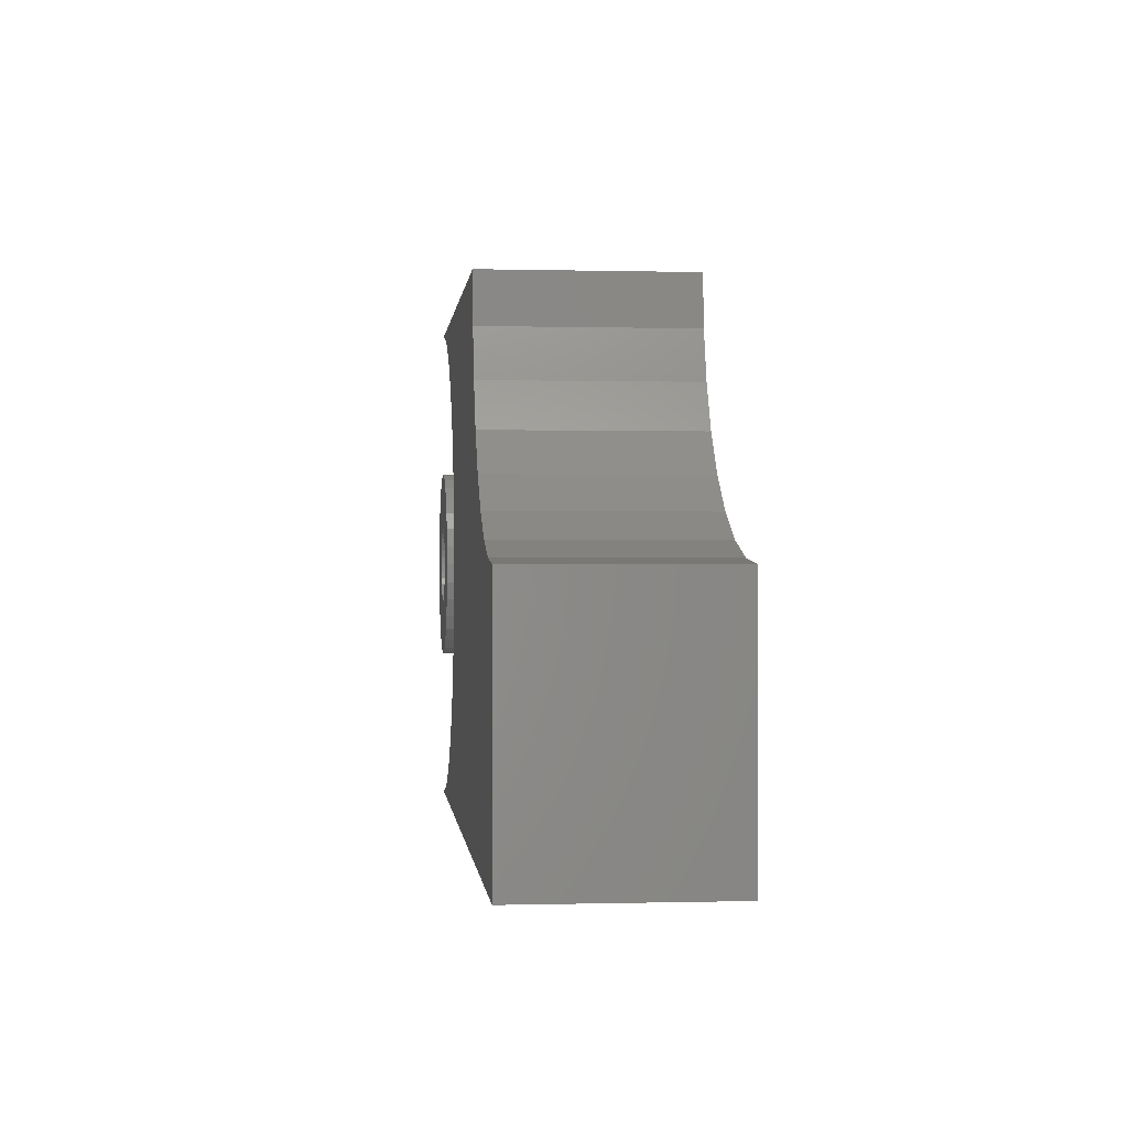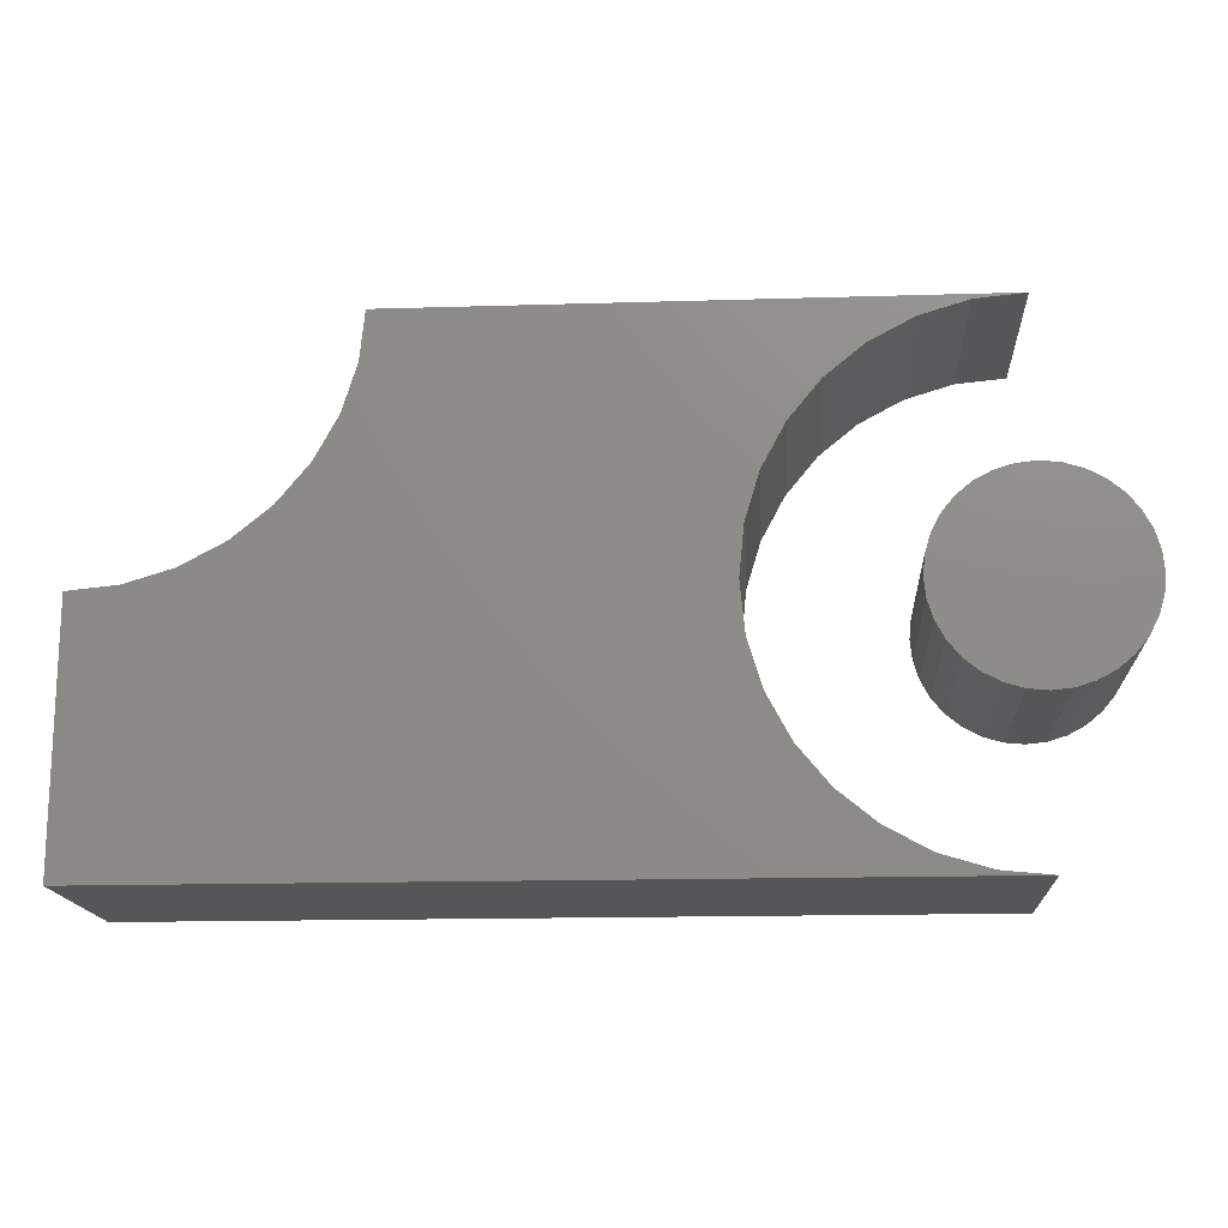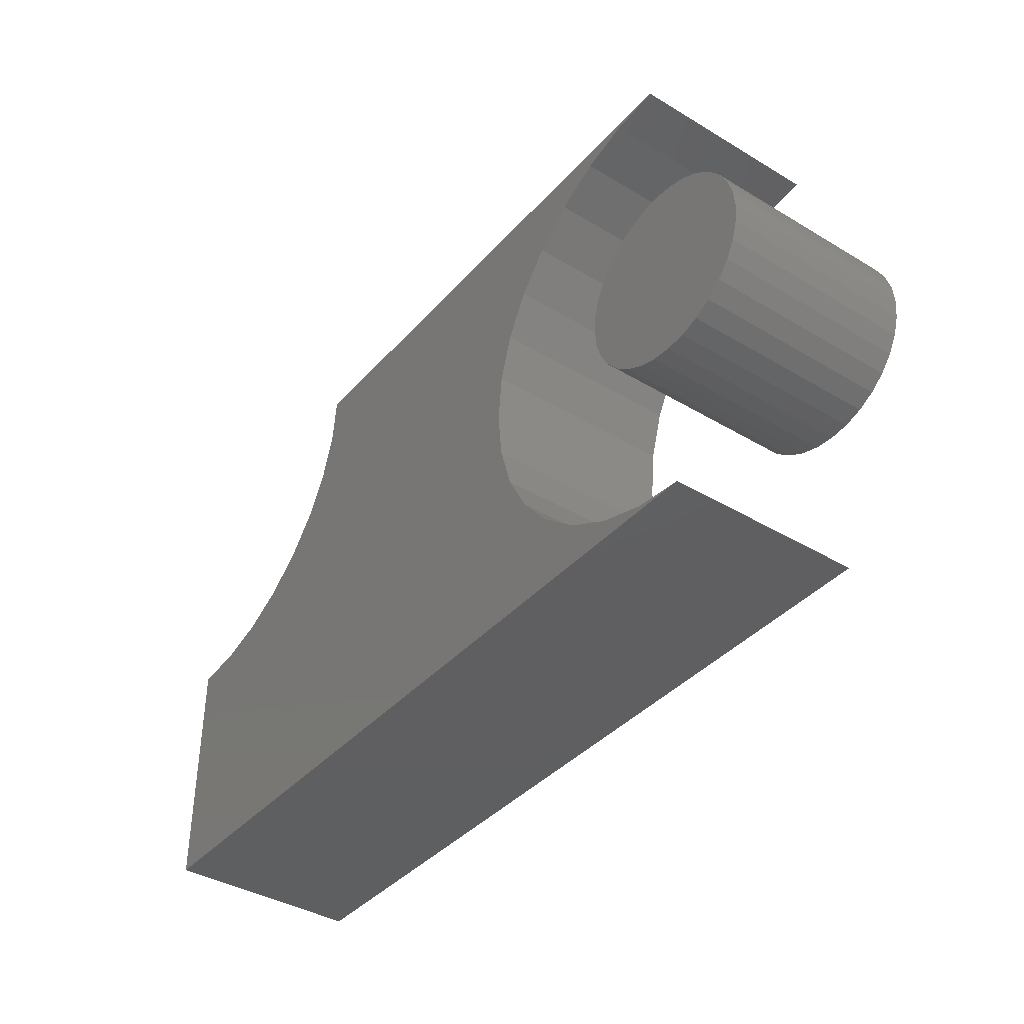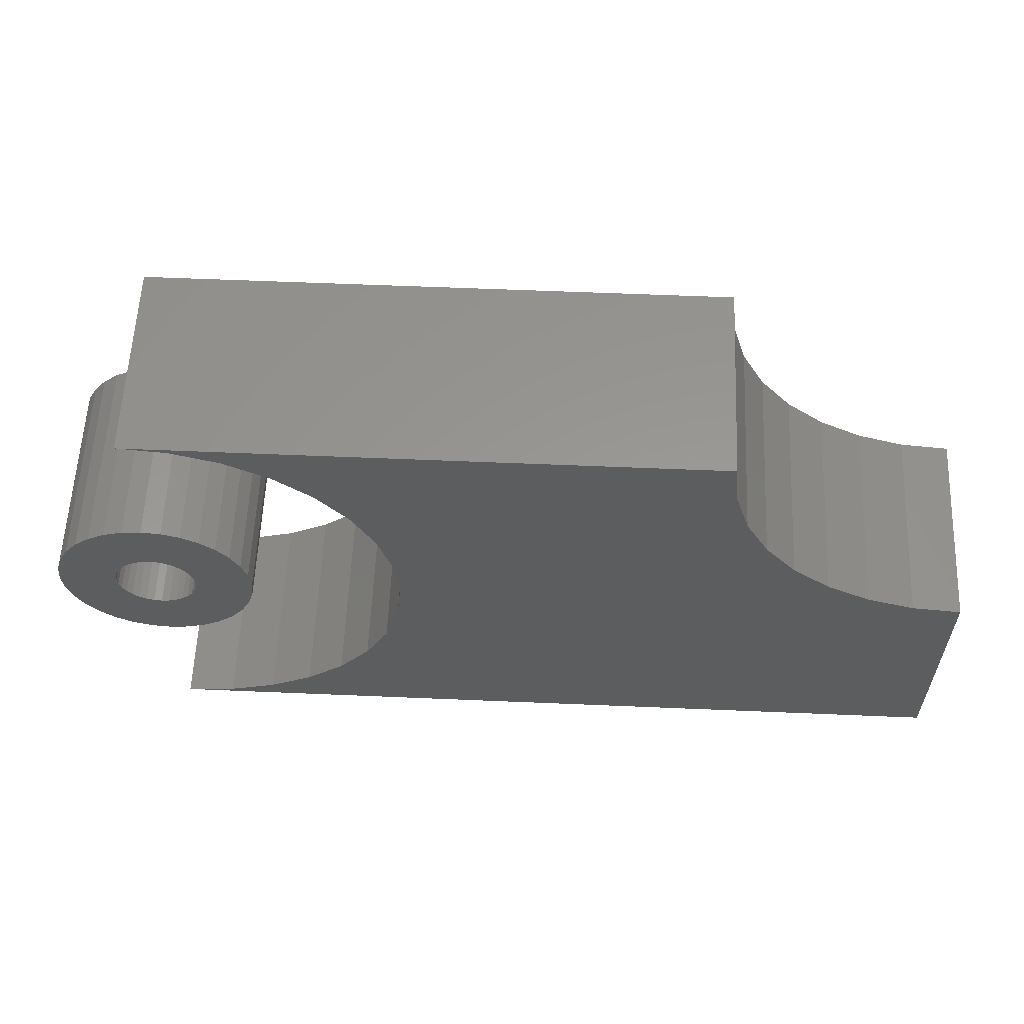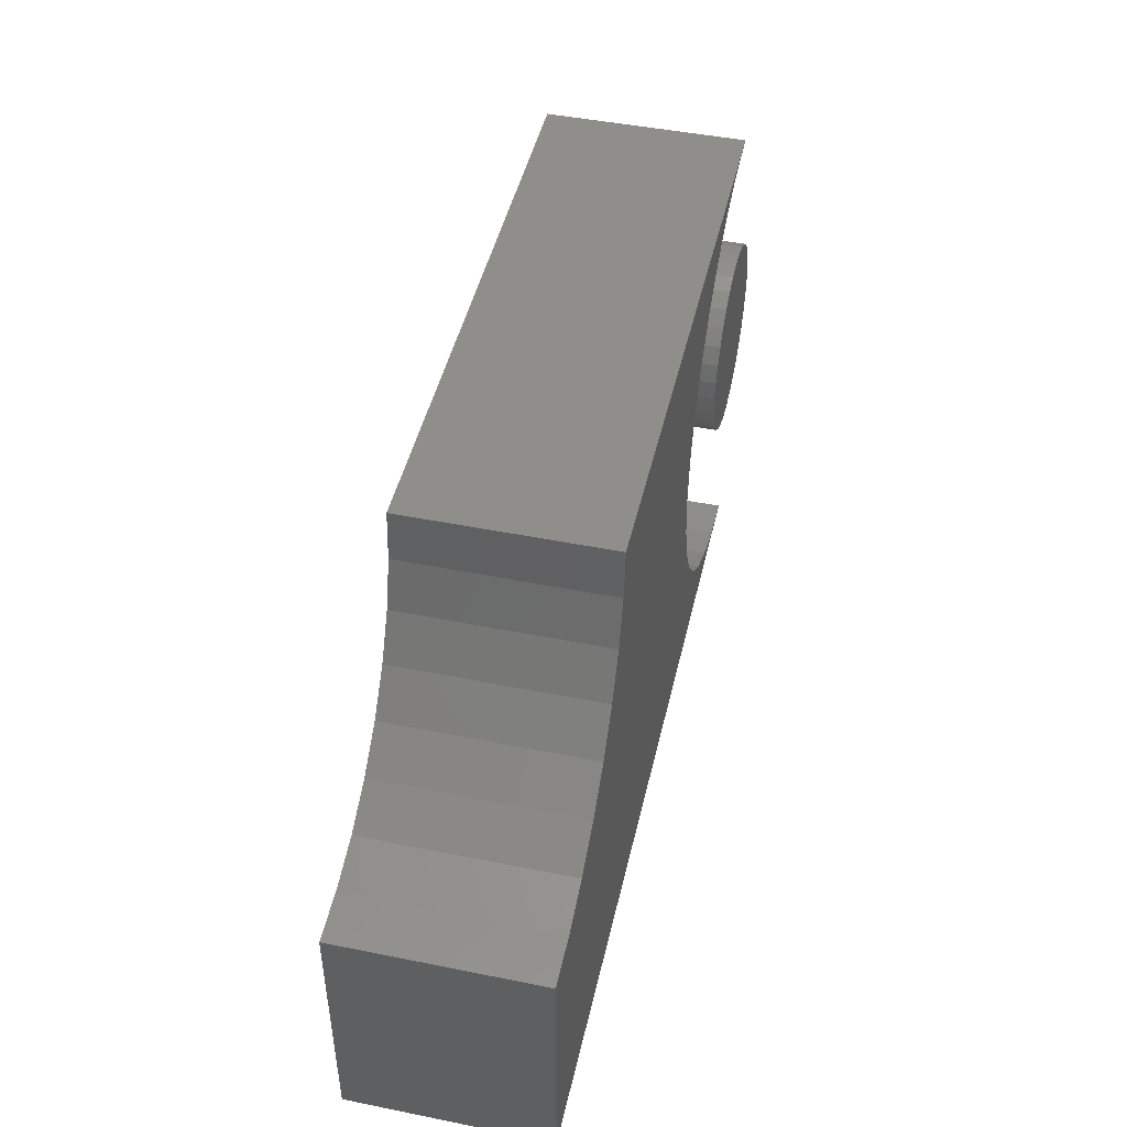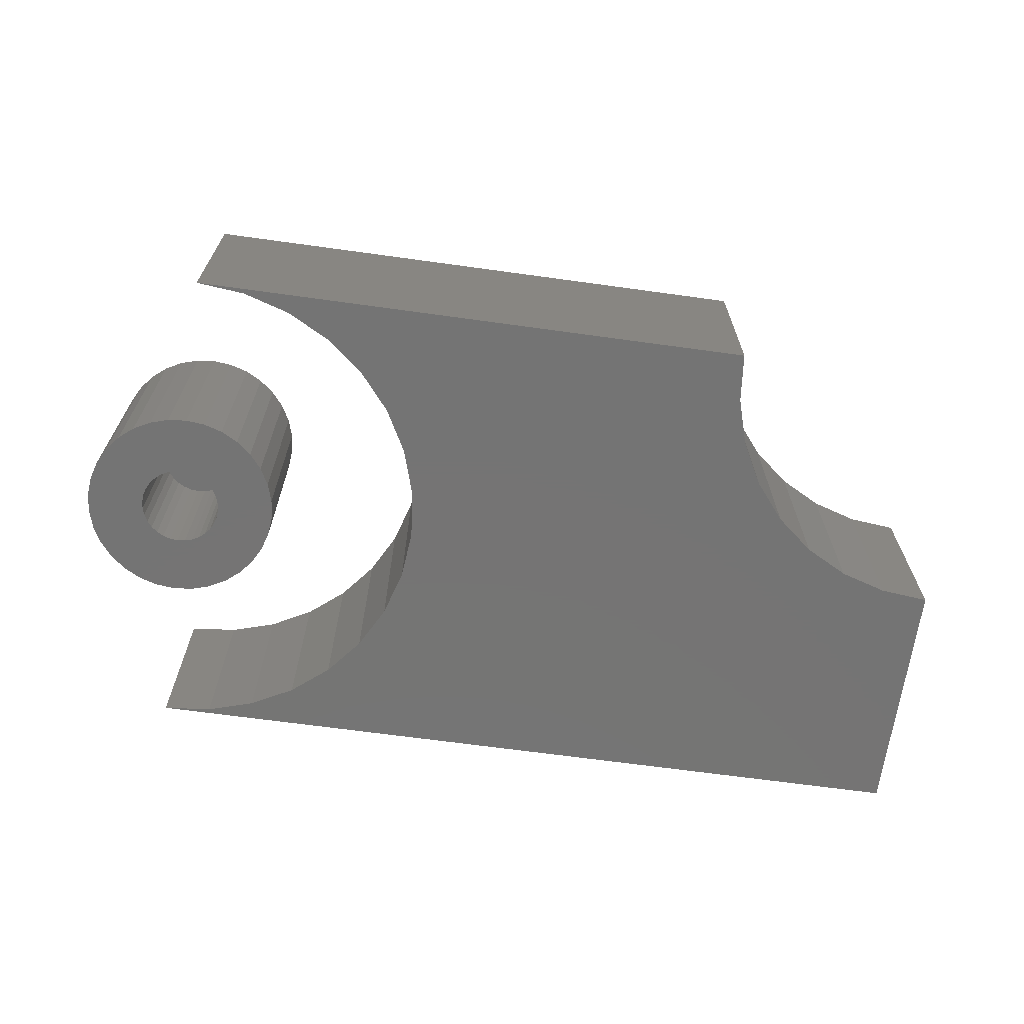
<metadata>
{"format":"stl","ext":"stl","renderer":"f3d","projection":"perspective","resolution":1024,"background":"white","views":[{"elev":-0.0,"azim":84.3,"up":"+Z"},{"elev":-16.0,"azim":-176.4,"up":"+Z"},{"elev":-39.2,"azim":-126.8,"up":"+Z"},{"elev":58.9,"azim":2.5,"up":"+Z"},{"elev":46.4,"azim":102.9,"up":"+Z"},{"elev":-66.8,"azim":-7.9,"up":"+Y"}]}
</metadata>
<code>
# stl→obj: 182 verts, 356 faces
v -0.1763 -0.2656 0.1912
v -0.1345 -0.2656 0.1403
v 0.3768 -0.2656 0.161
v -0.0778 -0.2656 -0.04655
v -0.08426 -0.2656 -0.1121
v 0.6875 -0.2656 -0.3828
v 0.6875 -0.2656 -0.04655
v 0.6219 -0.2656 -0.04008
v 0.5588 -0.2656 -0.02095
v 0.5007 -0.2656 0.01013
v -0.08426 -0.2656 0.01906
v -0.1034 -0.2656 -0.1752
v -0.1345 -0.2656 -0.2334
v -0.1763 -0.2656 -0.2843
v -0.2272 -0.2656 -0.3261
v -0.2854 -0.2656 -0.3572
v -0.3485 -0.2656 -0.3764
v -0.4141 -0.2656 -0.3828
v -0.2854 -0.2656 0.2641
v 0.3577 -0.2656 0.2241
v -0.3485 -0.2656 0.2833
v 0.3512 -0.2656 0.2897
v -0.4141 -0.2656 0.2897
v -0.2272 -0.2656 0.233
v 0.4079 -0.2656 0.1029
v -0.1034 -0.2656 0.08214
v 0.4497 -0.2656 0.05194
v 0.3768 8.663e-17 0.161
v -0.1345 5.365e-17 0.1403
v -0.1763 5.415e-17 0.1912
v -0.0778 4.642e-17 -0.04655
v -0.08426 4.971e-17 0.01906
v 0.5007 8.513e-17 0.01013
v 0.5588 8.663e-17 -0.02095
v 0.6219 8.907e-17 -0.04008
v 0.6875 7.982e-17 -0.04655
v 0.6875 6.115e-17 -0.3828
v -0.08426 4.242e-17 -0.1121
v -0.4141 0 -0.3828
v -0.3485 1.309e-17 -0.3764
v -0.2854 1.765e-17 -0.3572
v -0.2272 2.261e-17 -0.3261
v -0.1763 2.776e-17 -0.2843
v -0.1345 3.291e-17 -0.2334
v -0.1034 3.786e-17 -0.1752
v -0.4141 3.733e-17 0.2897
v 0.3512 9.236e-17 0.2897
v -0.3485 4.971e-17 0.2833
v 0.3577 8.907e-17 0.2241
v -0.2854 5.214e-17 0.2641
v -0.2272 5.365e-17 0.233
v 0.4497 8.462e-17 0.05194
v -0.1034 5.214e-17 0.08214
v 0.4079 8.513e-17 0.1029
v -0.4692 -0.2656 -0.04688
v -0.4681 -0.2656 -0.03621
v -0.5473 -0.2656 -0.04688
v -0.304 -0.2656 0.02691
v -0.4038 -0.2656 0.006762
v -0.3935 -0.2656 0.00365
v -0.2842 -0.2656 -0.02096
v -0.369 -0.2656 -0.01649
v -0.3639 -0.2656 -0.02595
v -0.3608 -0.2656 -0.03621
v -0.3639 -0.2656 -0.0678
v -0.369 -0.2656 -0.07726
v -0.2842 -0.2656 -0.07279
v -0.4145 -0.2656 0.007812
v -0.3206 -0.2656 0.04704
v -0.3407 -0.2656 0.06355
v -0.3636 -0.2656 0.07583
v -0.3886 -0.2656 0.08339
v -0.4145 -0.2656 0.08594
v -0.4404 -0.2656 0.08339
v -0.4653 -0.2656 0.07583
v -0.4883 -0.2656 0.06355
v -0.5084 -0.2656 0.04704
v -0.5249 -0.2656 0.02691
v -0.4251 -0.2656 0.006762
v -0.5372 -0.2656 0.00395
v -0.5447 -0.2656 -0.02096
v -0.4599 -0.2656 -0.01649
v -0.4531 -0.2656 -0.008205
v -0.4449 -0.2656 -0.001404
v -0.4354 -0.2656 0.00365
v -0.465 -0.2656 -0.02595
v -0.5447 -0.2656 -0.07279
v -0.4599 -0.2656 -0.07726
v -0.465 -0.2656 -0.0678
v -0.4681 -0.2656 -0.05754
v -0.5372 -0.2656 -0.0977
v -0.5249 -0.2656 -0.1207
v -0.4251 -0.2656 -0.1005
v -0.4354 -0.2656 -0.0974
v -0.4449 -0.2656 -0.09235
v -0.4531 -0.2656 -0.08554
v -0.4145 -0.2656 -0.1016
v -0.5084 -0.2656 -0.1408
v -0.4883 -0.2656 -0.1573
v -0.4653 -0.2656 -0.1696
v -0.4404 -0.2656 -0.1771
v -0.4145 -0.2656 -0.1797
v -0.3886 -0.2656 -0.1771
v -0.3636 -0.2656 -0.1696
v -0.3407 -0.2656 -0.1573
v -0.3206 -0.2656 -0.1408
v -0.304 -0.2656 -0.1207
v -0.4038 -0.2656 -0.1005
v -0.2918 -0.2656 0.00395
v -0.3841 -0.2656 -0.001404
v -0.3758 -0.2656 -0.008205
v -0.2918 -0.2656 -0.0977
v -0.3758 -0.2656 -0.08554
v -0.3841 -0.2656 -0.09235
v -0.3935 -0.2656 -0.0974
v -0.2817 -0.2656 -0.04688
v -0.3598 -0.2656 -0.04688
v -0.3608 -0.2656 -0.05754
v -0.4145 -0.07812 -0.1016
v -0.4038 -0.07812 -0.1005
v -0.3935 -0.07812 -0.0974
v -0.3841 -0.07812 -0.09235
v -0.3758 -0.07812 -0.08554
v -0.369 -0.07812 -0.07726
v -0.3639 -0.07812 -0.0678
v -0.3608 -0.07812 -0.05754
v -0.3598 -0.07812 -0.04688
v -0.4251 -0.07812 -0.1005
v -0.4354 -0.07812 -0.0974
v -0.4449 -0.07812 -0.09235
v -0.4531 -0.07812 -0.08554
v -0.4599 -0.07812 -0.07726
v -0.465 -0.07812 -0.0678
v -0.4681 -0.07812 -0.05754
v -0.4692 -0.07812 -0.04688
v -0.4145 -0.07812 0.007812
v -0.4251 -0.07812 0.006762
v -0.4354 -0.07812 0.00365
v -0.4449 -0.07812 -0.001404
v -0.4531 -0.07812 -0.008205
v -0.4599 -0.07812 -0.01649
v -0.465 -0.07812 -0.02595
v -0.4681 -0.07812 -0.03621
v -0.4038 -0.07812 0.006762
v -0.3935 -0.07812 0.00365
v -0.3841 -0.07812 -0.001404
v -0.3758 -0.07812 -0.008205
v -0.369 -0.07812 -0.01649
v -0.3639 -0.07812 -0.02595
v -0.3608 -0.07812 -0.03621
v -0.4145 3.605e-17 0.08594
v -0.3886 3.877e-17 0.08339
v -0.4404 3.301e-17 0.08339
v -0.4653 2.978e-17 0.07583
v -0.3636 4.106e-17 0.07583
v -0.4883 2.646e-17 0.06355
v -0.3407 4.284e-17 0.06355
v -0.3636 2.574e-17 -0.1696
v -0.4653 1.445e-17 -0.1696
v -0.3407 2.905e-17 -0.1573
v -0.4404 1.674e-17 -0.1771
v -0.3886 2.25e-17 -0.1771
v -0.4145 1.946e-17 -0.1797
v -0.4883 1.267e-17 -0.1573
v -0.5084 1.146e-17 -0.1408
v -0.3206 3.232e-17 -0.1408
v -0.5249 1.089e-17 -0.1207
v -0.304 3.541e-17 -0.1207
v -0.5372 1.096e-17 -0.0977
v -0.2918 3.82e-17 -0.0977
v -0.5447 1.168e-17 -0.07279
v -0.2842 4.06e-17 -0.07279
v -0.5473 1.301e-17 -0.04688
v -0.2817 4.25e-17 -0.04688
v -0.5447 1.491e-17 -0.02096
v -0.2842 4.384e-17 -0.02096
v -0.5372 1.731e-17 0.00395
v -0.2918 4.455e-17 0.00395
v -0.5249 2.01e-17 0.02691
v -0.304 4.462e-17 0.02691
v -0.5084 2.319e-17 0.04704
v -0.3206 4.405e-17 0.04704
f 1 2 3
f 4 5 6
f 4 6 7
f 4 7 8
f 4 8 9
f 4 9 10
f 4 10 11
f 6 5 12
f 6 12 13
f 6 13 14
f 6 14 15
f 6 15 16
f 6 16 17
f 6 17 18
f 19 20 21
f 21 20 22
f 21 22 23
f 1 3 24
f 24 3 20
f 24 20 19
f 3 2 25
f 25 2 26
f 25 26 27
f 27 26 11
f 27 11 10
f 28 29 30
f 31 32 33
f 31 33 34
f 31 34 35
f 31 35 36
f 31 36 37
f 31 37 38
f 37 39 40
f 37 40 41
f 37 41 42
f 37 42 43
f 37 43 44
f 37 44 45
f 37 45 38
f 46 47 48
f 48 47 49
f 48 49 50
f 50 49 51
f 51 49 28
f 51 28 30
f 33 32 52
f 52 32 53
f 52 53 54
f 54 53 29
f 54 29 28
f 31 11 32
f 32 11 26
f 32 26 53
f 53 26 2
f 53 2 29
f 29 2 1
f 29 1 30
f 30 1 24
f 30 24 51
f 51 24 19
f 51 19 50
f 50 19 21
f 50 21 48
f 48 21 23
f 48 23 46
f 11 31 4
f 4 31 38
f 4 38 5
f 5 38 45
f 5 45 12
f 12 45 44
f 12 44 13
f 13 44 43
f 13 43 14
f 14 43 42
f 14 42 15
f 15 42 41
f 15 41 16
f 16 41 40
f 16 40 17
f 17 40 39
f 17 39 18
f 22 47 23
f 23 47 46
f 52 10 33
f 33 10 9
f 33 9 34
f 34 9 8
f 34 8 35
f 35 8 7
f 35 7 36
f 10 52 27
f 27 52 54
f 27 54 25
f 25 54 28
f 25 28 3
f 3 28 49
f 3 49 20
f 20 49 47
f 20 47 22
f 6 37 7
f 7 37 36
f 18 39 6
f 6 39 37
f 55 56 57
f 58 59 60
f 61 62 63
f 61 63 64
f 65 66 67
f 68 59 58
f 68 58 69
f 68 69 70
f 68 70 71
f 68 71 72
f 68 72 73
f 68 73 74
f 68 74 75
f 68 75 76
f 68 76 77
f 68 77 78
f 68 78 79
f 80 81 82
f 80 82 83
f 80 83 84
f 80 84 85
f 80 85 79
f 80 79 78
f 81 57 56
f 81 56 86
f 81 86 82
f 87 88 89
f 87 89 90
f 87 90 55
f 87 55 57
f 91 92 93
f 91 93 94
f 91 94 95
f 91 95 96
f 91 96 88
f 91 88 87
f 97 93 92
f 97 92 98
f 97 98 99
f 97 99 100
f 97 100 101
f 97 101 102
f 97 102 103
f 97 103 104
f 97 104 105
f 97 105 106
f 97 106 107
f 97 107 108
f 109 58 60
f 109 60 110
f 109 110 111
f 109 111 62
f 109 62 61
f 112 67 66
f 112 66 113
f 112 113 114
f 112 114 115
f 112 115 108
f 112 108 107
f 61 64 116
f 116 64 117
f 116 117 67
f 67 117 118
f 67 118 65
f 119 108 120
f 120 108 115
f 120 115 121
f 121 115 114
f 121 114 122
f 122 114 113
f 122 113 123
f 123 113 66
f 123 66 124
f 124 66 65
f 124 65 125
f 125 65 118
f 125 118 126
f 126 118 117
f 126 117 127
f 108 119 97
f 97 119 128
f 97 128 93
f 93 128 129
f 93 129 94
f 94 129 130
f 94 130 95
f 95 130 131
f 95 131 96
f 96 131 132
f 96 132 88
f 88 132 133
f 88 133 89
f 89 133 134
f 89 134 90
f 90 134 135
f 90 135 55
f 136 79 137
f 137 79 85
f 137 85 138
f 138 85 84
f 138 84 139
f 139 84 83
f 139 83 140
f 140 83 82
f 140 82 141
f 141 82 86
f 141 86 142
f 142 86 56
f 142 56 143
f 143 56 55
f 143 55 135
f 79 136 68
f 68 136 144
f 68 144 59
f 59 144 145
f 59 145 60
f 60 145 146
f 60 146 110
f 110 146 147
f 110 147 111
f 111 147 148
f 111 148 62
f 62 148 149
f 62 149 63
f 63 149 150
f 63 150 64
f 64 150 127
f 64 127 117
f 127 150 126
f 126 150 149
f 126 149 125
f 125 149 148
f 125 148 124
f 124 148 147
f 124 147 123
f 123 147 146
f 123 146 122
f 122 146 145
f 122 145 121
f 121 145 144
f 121 144 120
f 128 138 129
f 129 138 139
f 129 139 130
f 130 139 140
f 130 140 131
f 131 140 141
f 131 141 132
f 132 141 142
f 132 142 133
f 133 142 143
f 133 143 134
f 135 134 143
f 120 144 119
f 119 144 136
f 119 136 128
f 128 136 137
f 128 137 138
f 151 152 153
f 154 153 152
f 155 154 152
f 156 154 155
f 157 156 155
f 158 159 160
f 161 159 158
f 162 161 158
f 163 161 162
f 159 164 160
f 160 164 165
f 160 165 166
f 166 165 167
f 166 167 168
f 168 167 169
f 168 169 170
f 170 169 171
f 170 171 172
f 172 171 173
f 172 173 174
f 174 173 175
f 174 175 176
f 176 175 177
f 176 177 178
f 178 177 179
f 178 179 180
f 180 179 181
f 180 181 182
f 182 181 156
f 182 156 157
f 174 116 172
f 172 116 67
f 172 67 170
f 170 67 112
f 170 112 168
f 168 112 107
f 168 107 166
f 166 107 106
f 166 106 160
f 160 106 105
f 160 105 158
f 158 105 104
f 158 104 162
f 162 104 103
f 162 103 163
f 163 103 102
f 163 102 161
f 161 102 101
f 161 101 159
f 159 101 100
f 159 100 164
f 164 100 99
f 164 99 165
f 165 99 98
f 165 98 167
f 167 98 92
f 167 92 169
f 169 92 91
f 169 91 171
f 171 91 87
f 171 87 173
f 173 87 57
f 173 57 175
f 175 57 81
f 175 81 177
f 177 81 80
f 177 80 179
f 179 80 78
f 179 78 181
f 181 78 77
f 181 77 156
f 156 77 76
f 156 76 154
f 154 76 75
f 154 75 153
f 153 75 74
f 153 74 151
f 151 74 73
f 151 73 152
f 152 73 72
f 152 72 155
f 155 72 71
f 155 71 157
f 157 71 70
f 157 70 182
f 182 70 69
f 182 69 180
f 180 69 58
f 180 58 178
f 178 58 109
f 178 109 176
f 176 109 61
f 176 61 174
f 174 61 116

</code>
